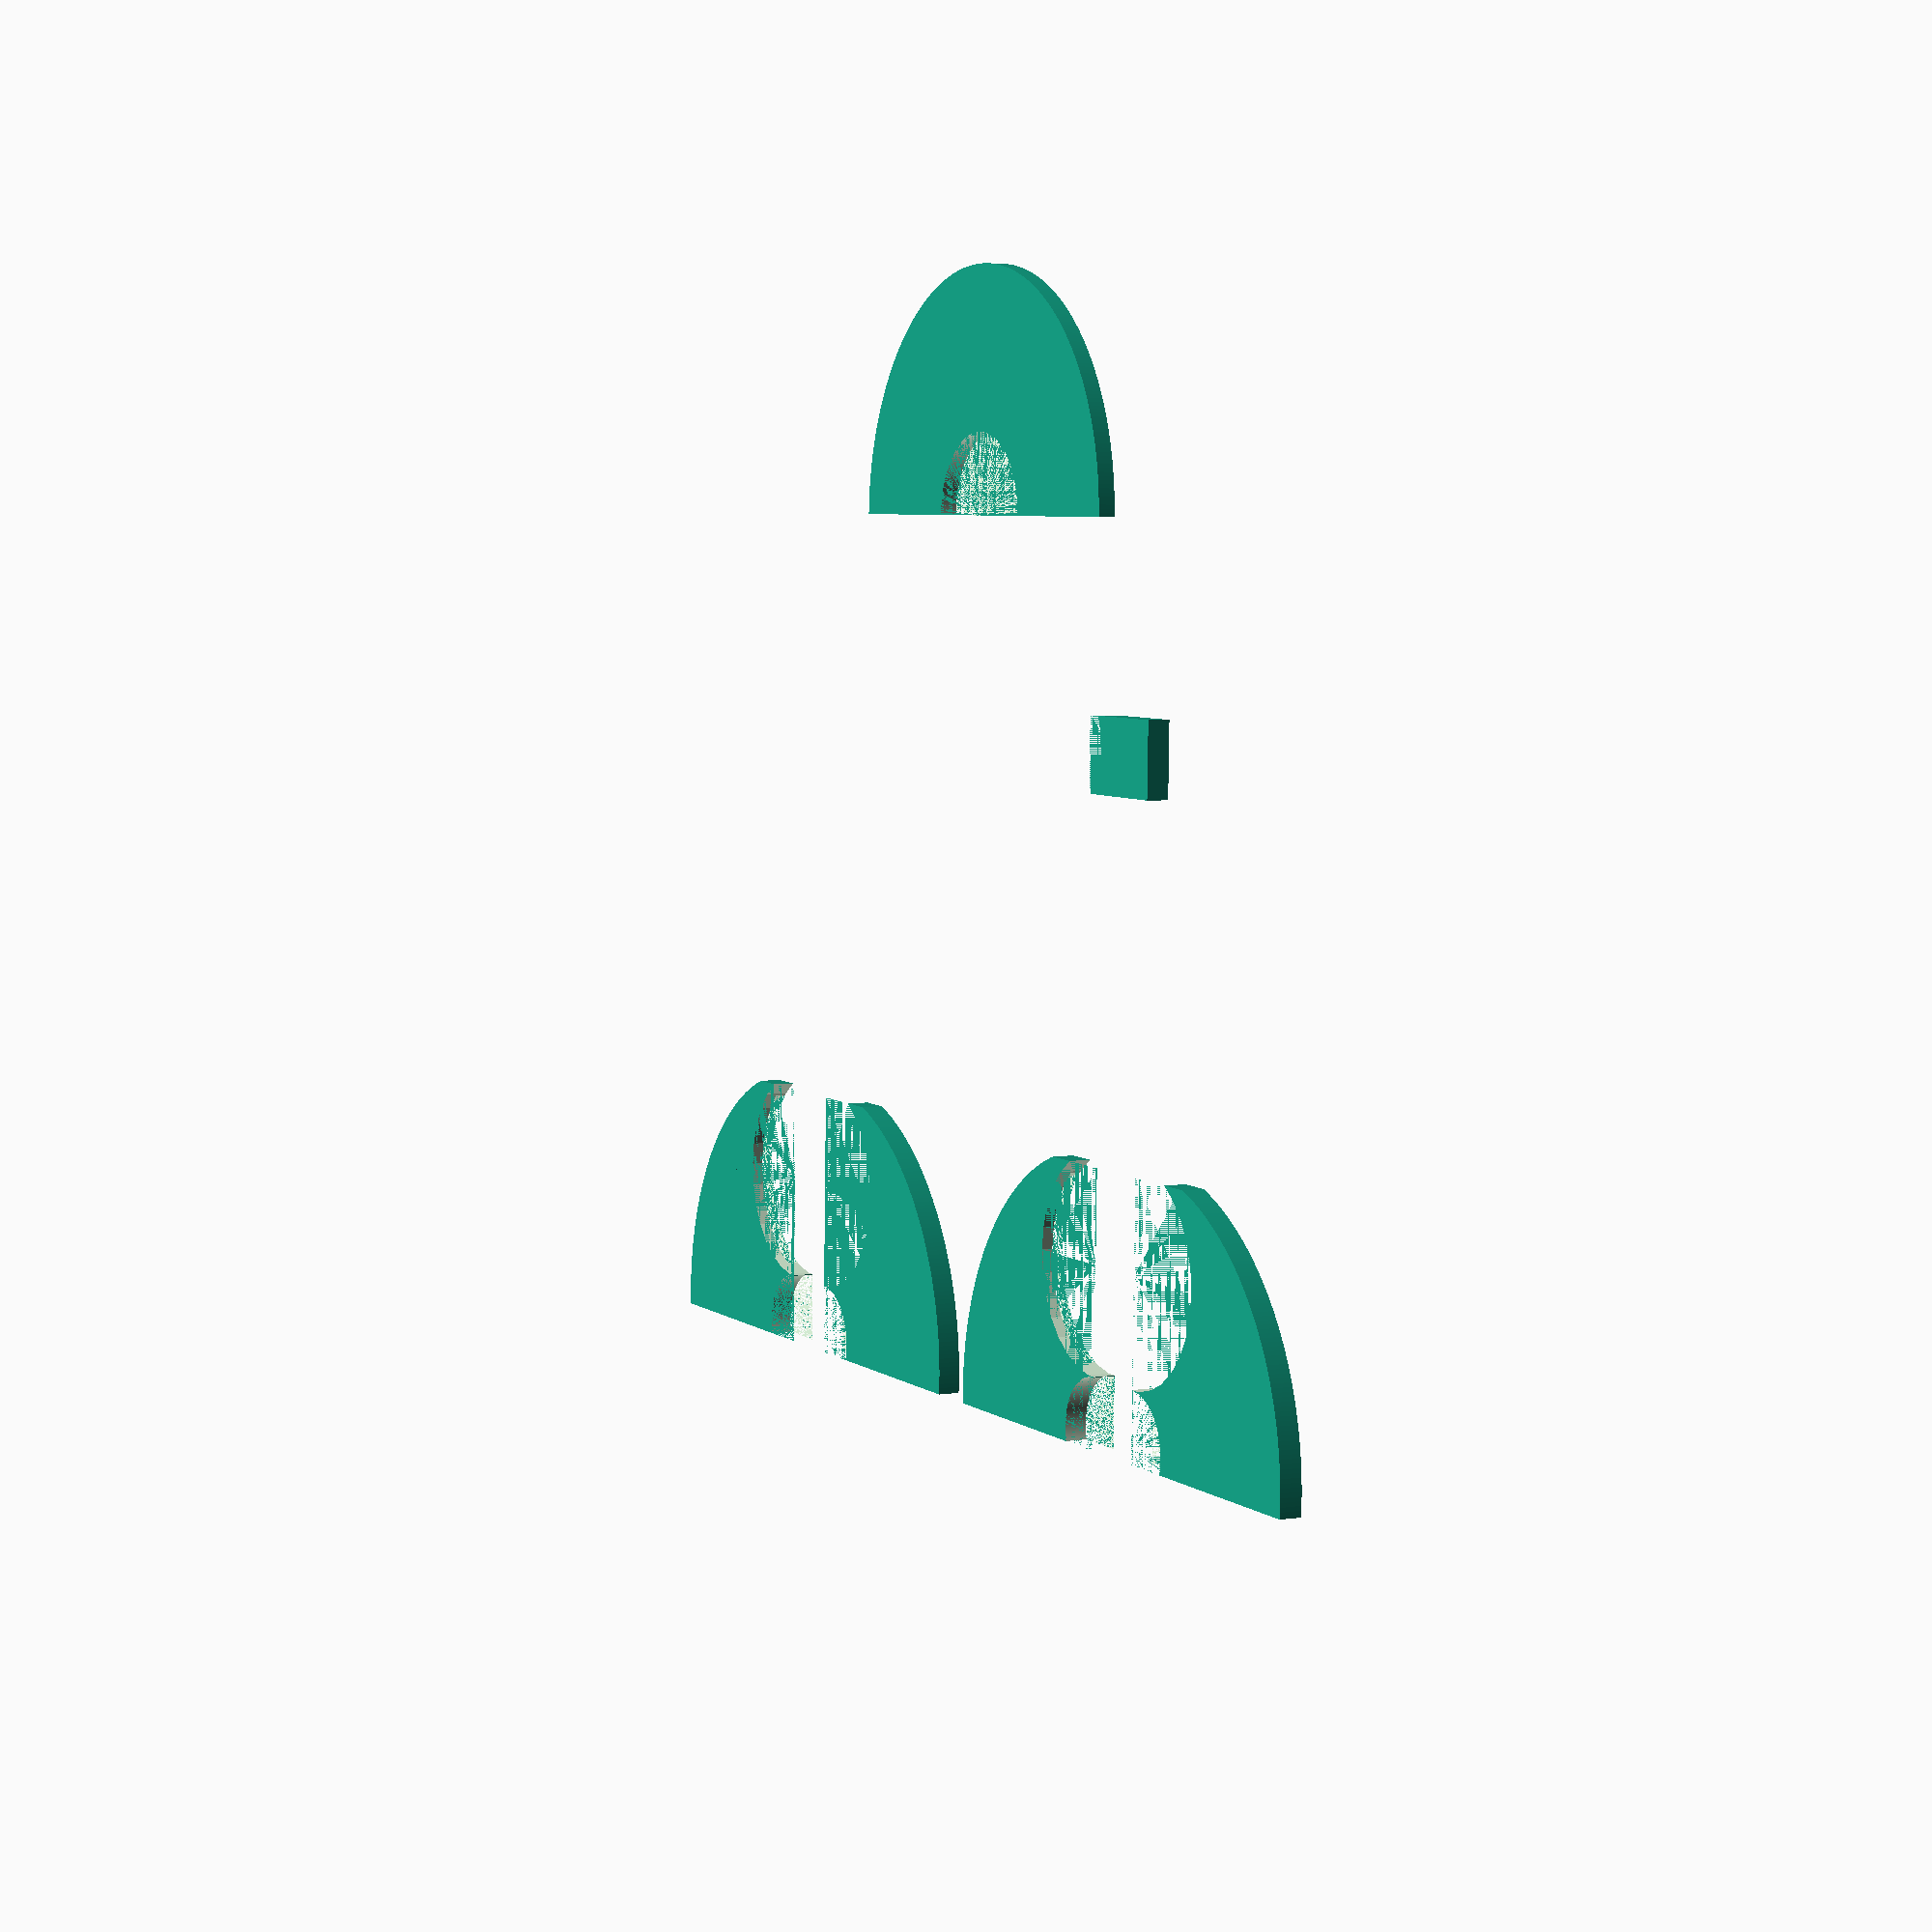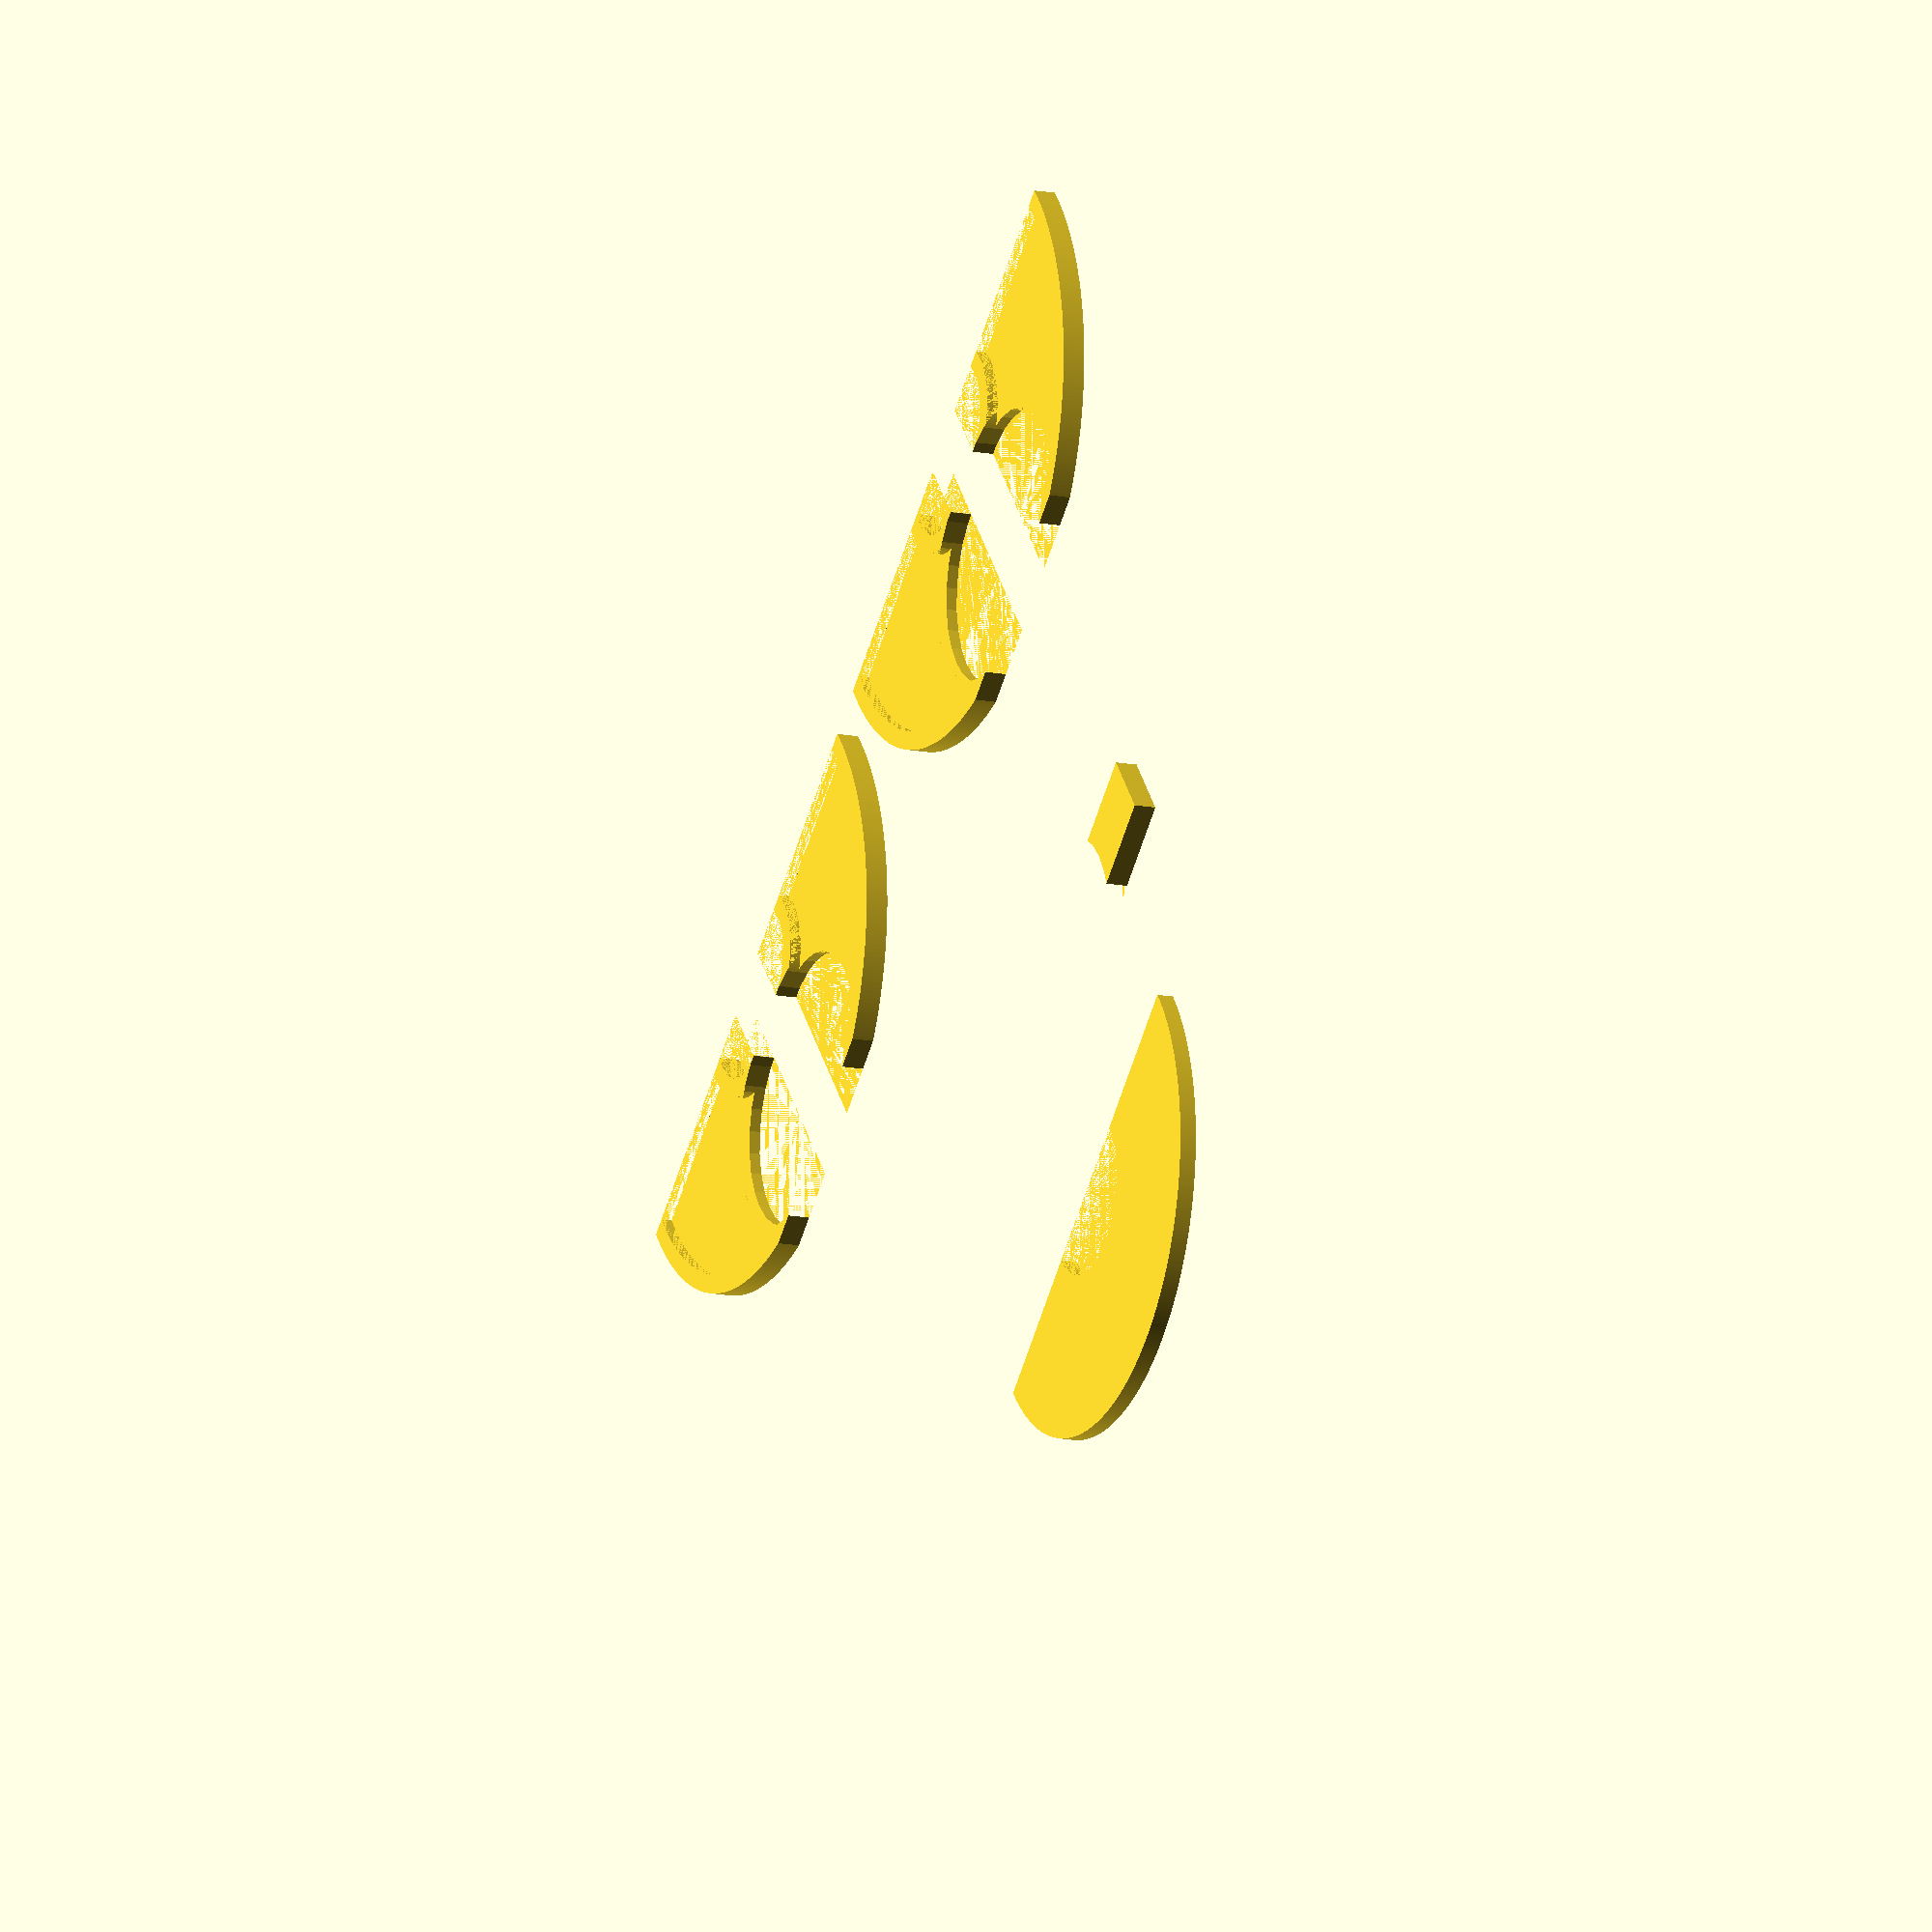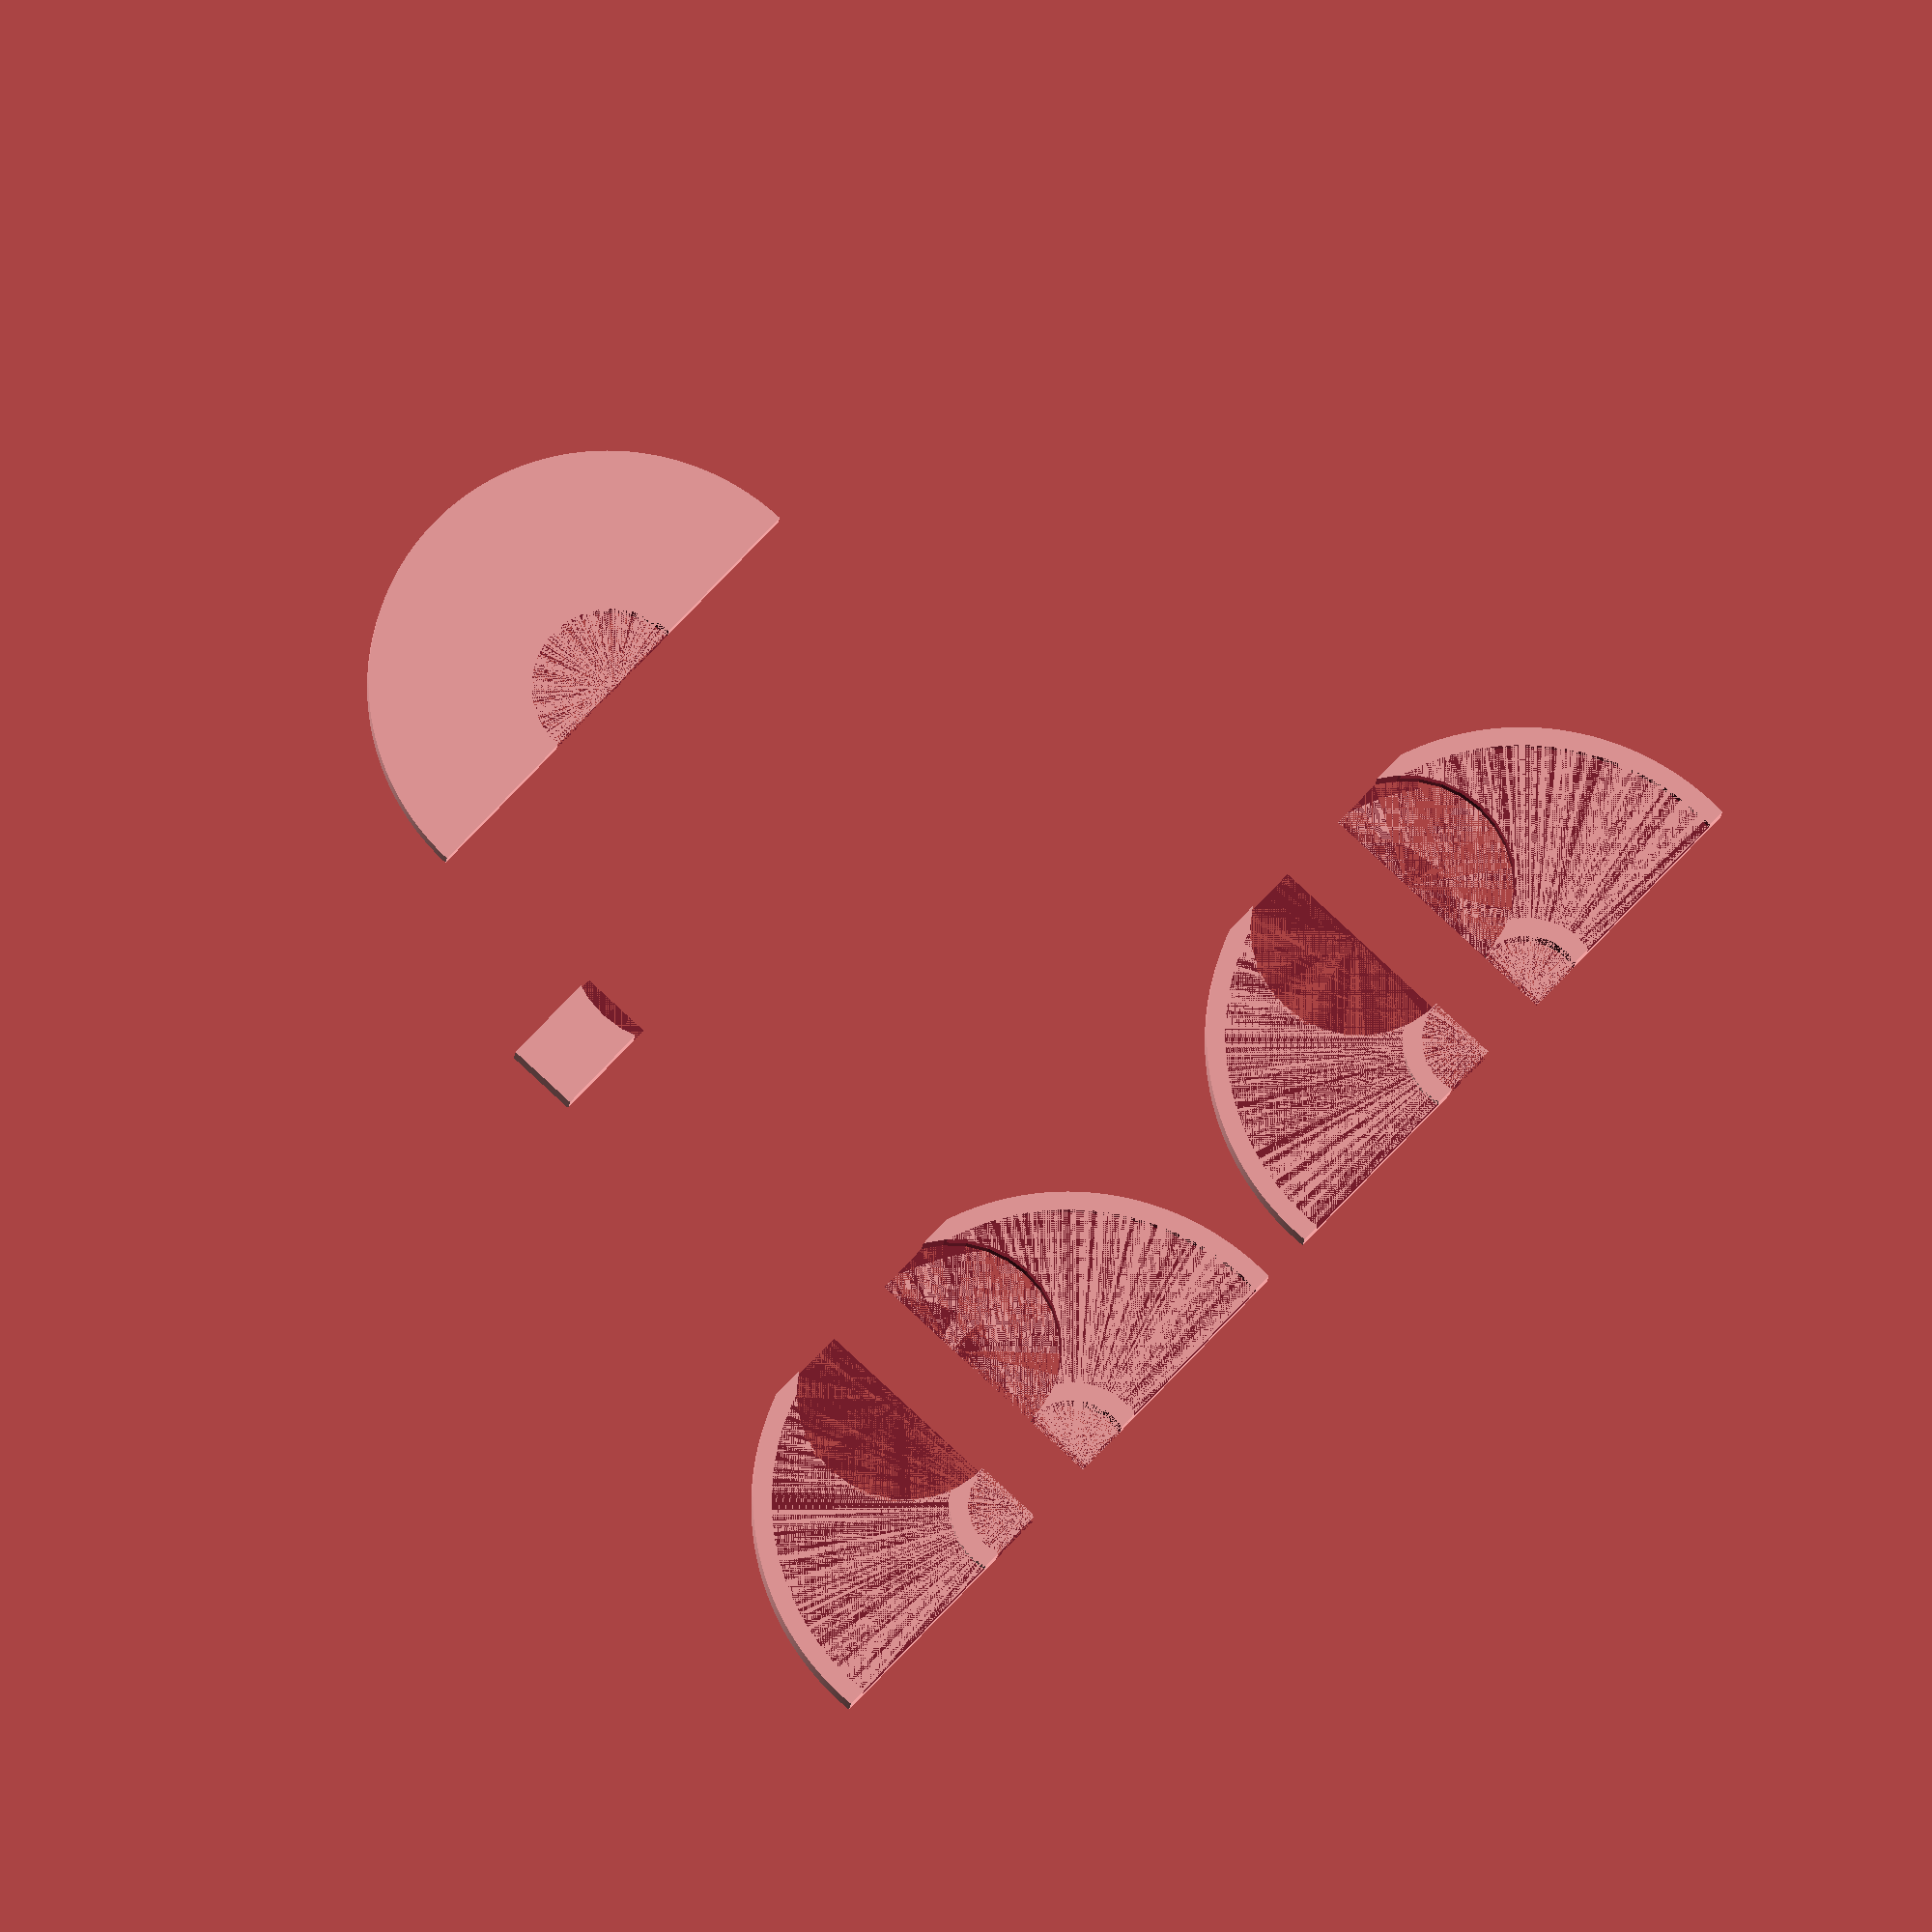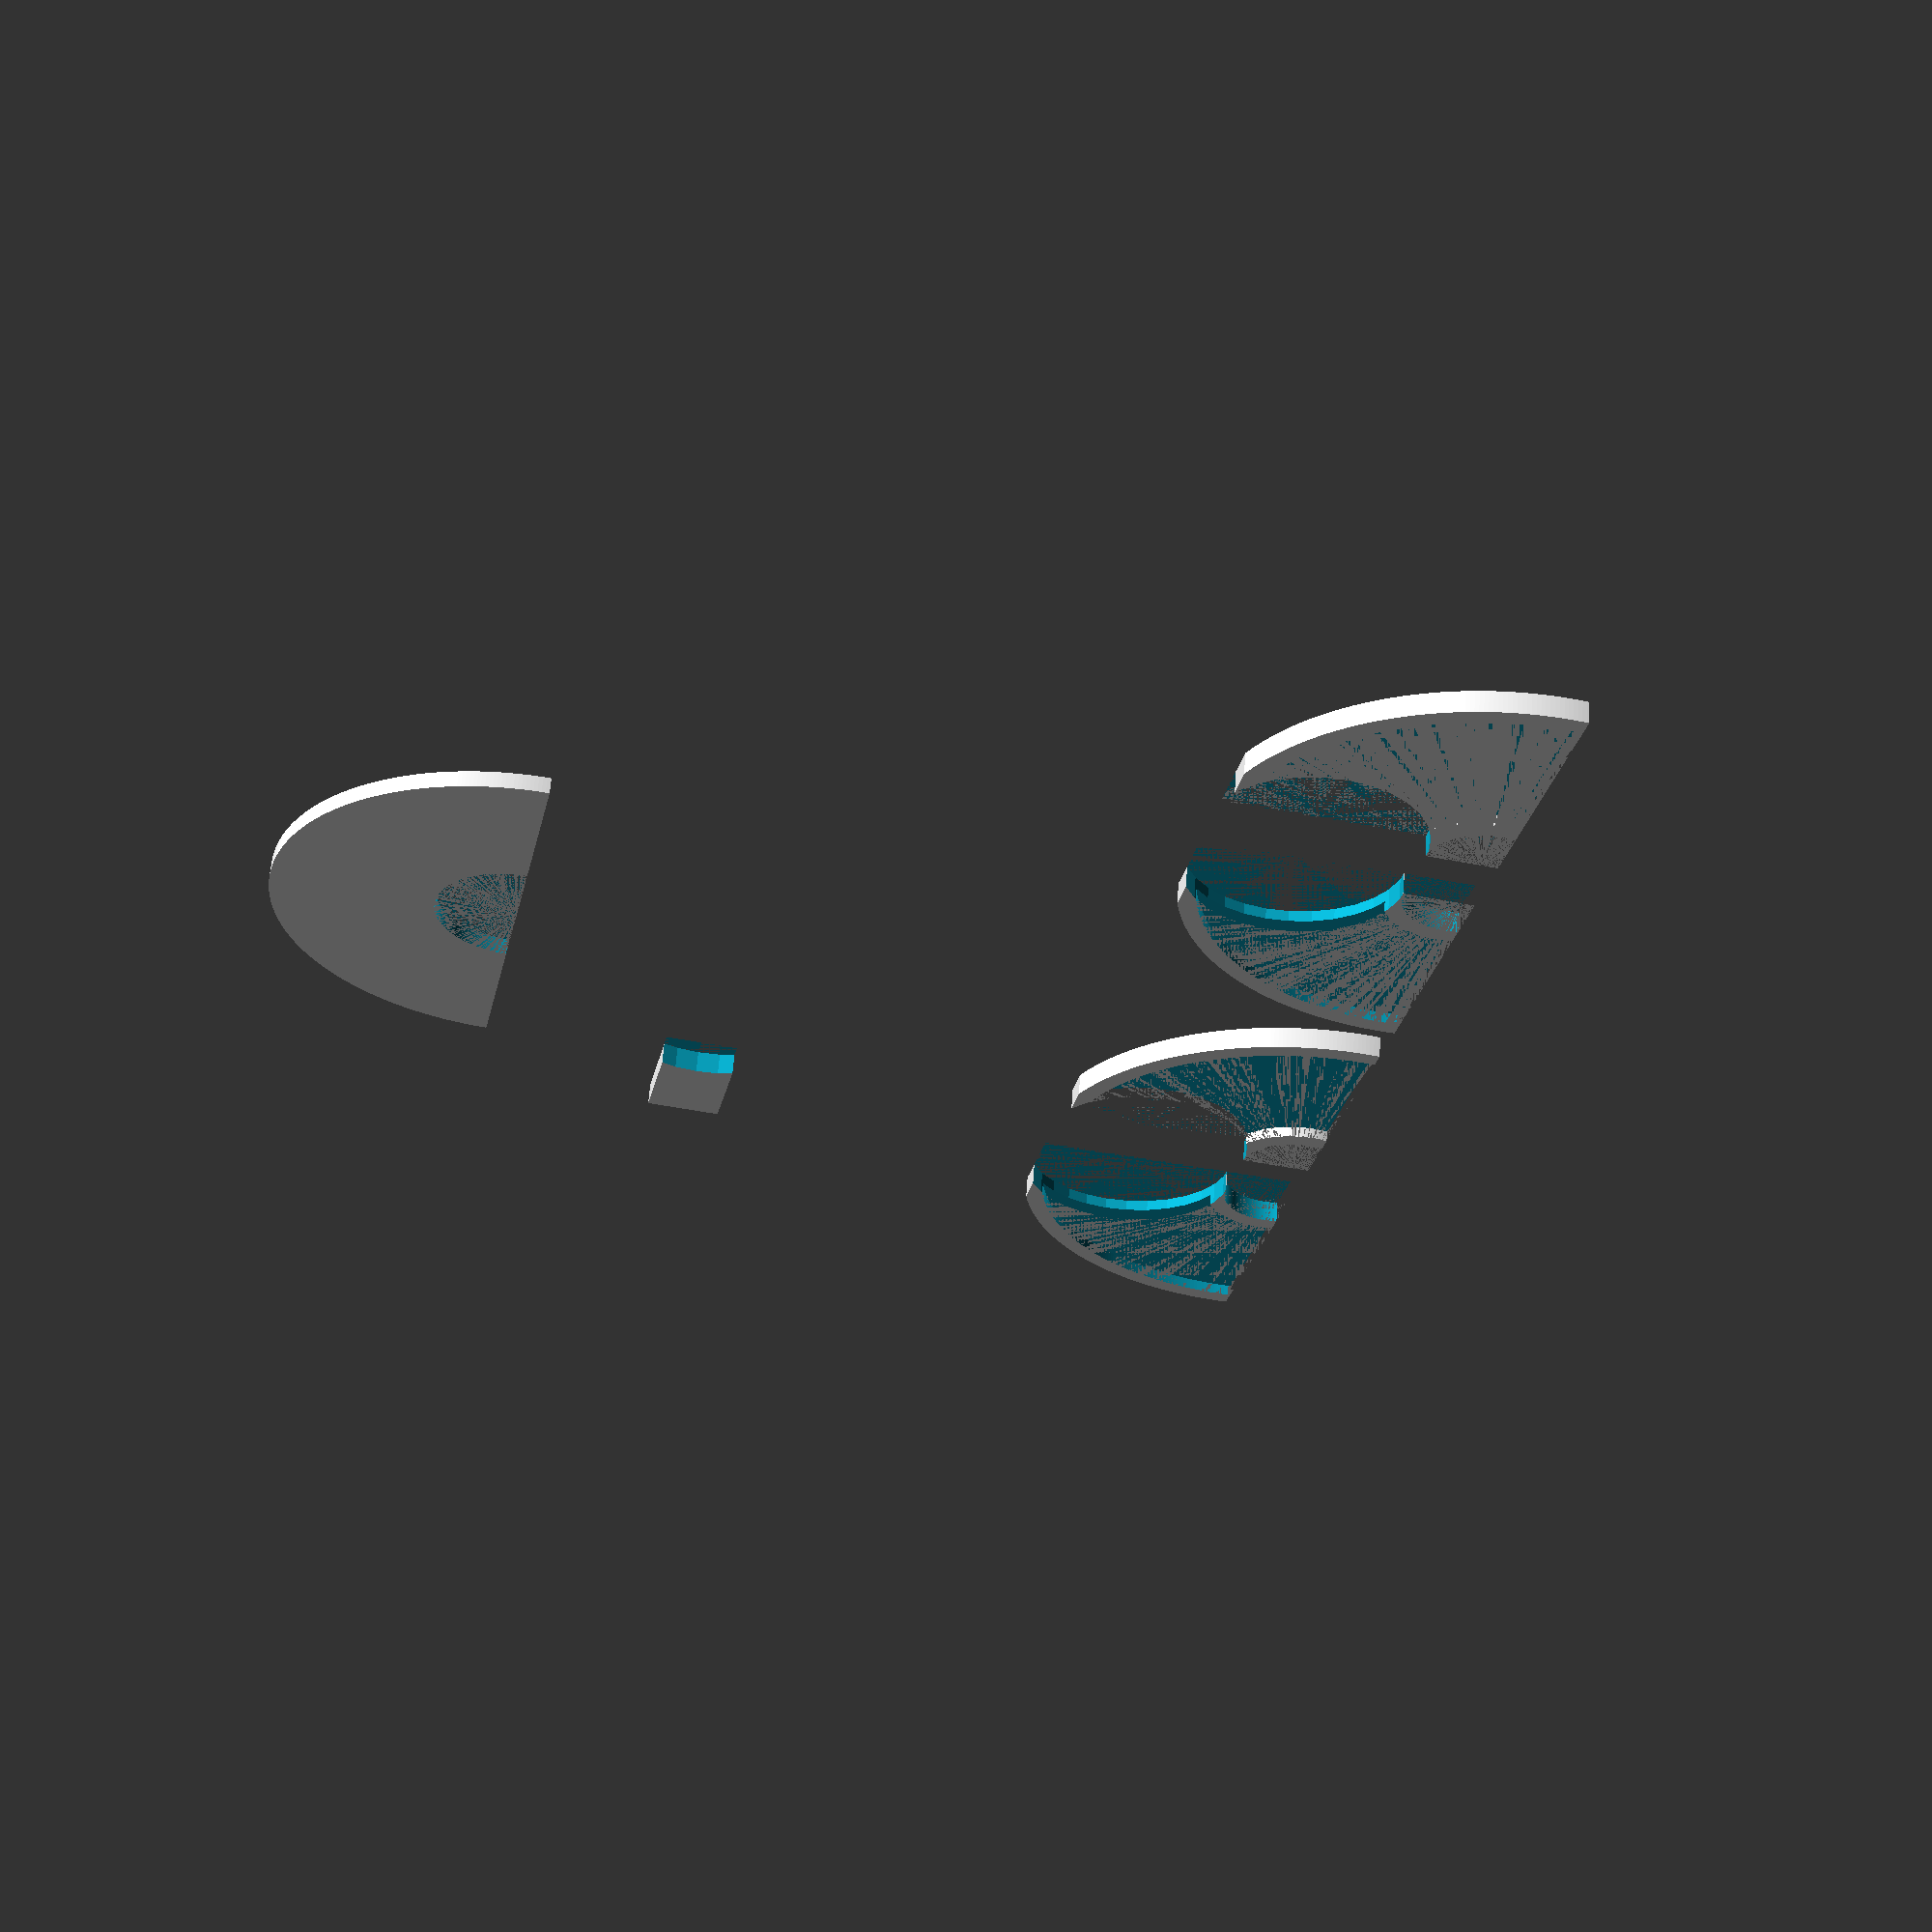
<openscad>
h = 120; 
innerr = 11.5;
outerr = 14.5;
pennyradius = 10;
pennyheight = 1.52;
length1 = 10;
motorlength = 24;
servothickness = 12;
hingewidth = 4.7625;
hingeheight = hingewidth*5/3;
railheight = 3;
railedge = 1.5;

module hollowcyl() {
    difference() {
        cylinder(h, outerr, outerr);
        cylinder(h, innerr, innerr);
    }
}

//creates a hollow halfcylinder with height h and hollow inside radius of innerr

module halfcyl() {
    difference() {
        hollowcyl();
        translate([-outerr, -outerr, 0]) {
            cube([outerr, 2*outerr, h]);
        }
    }
}

//halves the hollow cylinder for splitting apart

module innerfingers() {
    halfcyl();
    difference() {
        difference() {
            cylinder(2, innerr, innerr);
            cylinder(3, innerr - 6, innerr);
        }
        translate([-outerr, -outerr, 0]) {
            cube([outerr, 2*outerr, h]);
        }
    }
}

//creates the fingers for grabbing pennies
//adds the halfcylinder

module innerfingers2() {
    translate([-10, 0, 0]) {
        rotate([0, 0, 180]) {
            innerfingers();
        }
    }
}

//copies innerfingers() and rotates it 180 degrees to combine to a full cylinder

module rotationalholder() {
    translate([40, 0, 0]) {
        difference() {           
            translate([-13, outerr - 6, 0]) {
                cube([26, 10, 26]);
            }
            cylinder(h, outerr, outerr);
        }
    }
}

//the connection between the flipping over servo and the claw

module hingeholder(side) {
    translate([30, 30, 0]) {
        mirror([side, 0, 0]) {
            difference() {
                translate([0, outerr - 6, 0]) {
                    cube([0.5*hingewidth, 8, hingeheight]);
                }
                cylinder(h, outerr, outerr);
            }
        }
    }
}

//little gluable mounts for the hinge
//link: http://www.micromark.com/solid-brass-miniature-flush-hinges-pkg-of-6,6694.html

module servoholder() {
    difference() {
        translate([0, outerr- 7, 0]) {
            cube([motorlength - 10, 9, 20]);
        }
        cylinder(h, outerr, outerr);
    }
}

//gluable mount for the servo
//not full size to allow for extra useability



module extrudingthingy() {
    difference() {
        difference() {
            cylinder(railheight, outerr + 2*railedge + 0.5*servothickness + 1.2*pennyradius + 1, outerr + 2*railedge + 0.5*servothickness + 1.2*pennyradius + 1, $fn = 400);
            cylinder(railheight, outerr + 0.5*servothickness - 1.2*pennyradius - 1, outerr + 0.5*servothickness - 1.2*pennyradius - 1, $fn = 400);
        }
        translate([0, 0, 0.5*railheight]) {
            difference() {
                cylinder(0.5*railheight, outerr + railedge + 0.5*servothickness + 1.1*pennyradius + 1, outerr + railedge + 0.5*servothickness + 1.1*pennyradius + 1, $fn = 400);
                cylinder(0.5*railheight, outerr + railedge + 0.5*servothickness - 1.1*pennyradius - 1, outerr + railedge + 0.5*servothickness - 1.1*pennyradius - 1, $fn = 400);
            }
        }
    }
}

//creates the curved track/rails for the curved rod to follow

module modifiedextrude() {
    translate([0, outerr + railedge + 0.5*servothickness, 0]) {
        intersection() {
            extrudingthingy();
            translate([0, -(outerr + 2*railedge + 0.5*servothickness + pennyradius + 1), 0]) {
                cube([(outerr + 2*railedge + 0.5*servothickness + 1.2*pennyradius + 1), outerr + 2*railedge + 0.5*servothickness + 1.2*pennyradius + 1, railheight]);
            }
        }
    }
}

//halves the extruder so its not a full circle
//moves it to the right place for it to do a demo (centers) and remove inner cylinder

module diffextrude(direction) {
    mirror([0, 0, direction]) {
        difference() {
            modifiedextrude();
            cylinder(h, outerr, outerr);
        }
    }
}

//removes the inner cylinder so it does not pass through
//also allows for flipping around

module leftextrude(direction) {
    translate([-10, 0, 0]) {
        mirror([1, 0, 0]) {
            diffextrude(direction);
        }
    }
}

//mirrors it over to the other halfcylinder piece

module extrudedemo() {
    translate([0, 0, 75 + railheight]) {
        diffextrude(1);
        leftextrude(1);
    }
    translate([0, 0, 75 - railheight]) {
        mirror([0, 0, 1]) {
            diffextrude(1);
            leftextrude(1);
        }
    }
}

//demo of how the extruder will work
//for the purpose of demonstration only 
//NOT FOR PRINTING WONT PRINT

module pusher() {
    intersection() {
        difference() {
            cylinder(0.375*2*railheight, outerr + railedge + 0.5*servothickness + 1.1*pennyradius, outerr + railedge + 0.5*servothickness + 1.1*pennyradius, $fn = 400);
            cylinder(0.375*2*railheight, outerr + railedge + 0.5*servothickness - 1.1*pennyradius, outerr + railedge + 0.5*servothickness - 1.1*pennyradius, $fn = 400);
        }
        translate([-(outerr + railedge + 0.5*servothickness + 1.1*pennyradius), -(outerr + railedge + 0.5*servothickness + 1.1*pennyradius), 0]) {
            cube([2*(outerr + railedge + 0.5*servothickness + 1.1*pennyradius), outerr + railedge + 0.5*servothickness + 1.1*pennyradius, 0.375*2*railheight]);
        } 
    }
}

//creates the pusher

module fillerhalf() {
    difference() {
        cylinder(3, innerr - 0.05, innerr - 0.05);
        translate([0, -(innerr - 0.05), 0]) {
            cube([innerr - 0.05, 2*(innerr - 0.05), 3]);
        }
    }
}

module filler() {
    fillerhalf();
    mirror([1, 0, 0]) {
        translate([-10, 0, 0]) {
            fillerhalf();
        }
    }
}

module servoattach() {
    difference() {
        translate([outerr - 3, -5, 0]) {
            cube([15, 10, 3]);
        }
        cylinder(h, outerr, outerr);
    }
}

//creates the filler part for keeping pennies in

//rotationalholder();

//innerfingers();

//innerfingers2();

//hingeholder(1);

//translate([4, 0, 0]) hingeholder(0);

//translate([-20, 0, 0]) {
//    hingeholder(1);
//    translate([4, 0, 0]) hingeholder(0);
//}

//translate([20, 25, 0]) servoholder();

//extrudedemo();

//NOT FOR PRINTING 

//translate([-60, 0, 0]) {
//    filler();
//}

translate([45, 65, 0]) {
    leftextrude(0);
    diffextrude(0);
}

translate([-45, 65, 0]) {
    leftextrude(0);
    diffextrude(0);
}


translate([0, -30, 0]) {
    pusher();
}

//translate([-20, 25, 0]) {
//    mirror([1, 0, 0]) {
//        servoholder();
//    }
//}

translate([20, 0, 0]) {
    servoattach();
}

//for second servo
</openscad>
<views>
elev=176.0 azim=358.5 roll=297.2 proj=p view=wireframe
elev=15.0 azim=319.3 roll=67.2 proj=o view=wireframe
elev=195.0 azim=312.8 roll=185.2 proj=o view=solid
elev=299.1 azim=102.0 roll=4.0 proj=p view=wireframe
</views>
